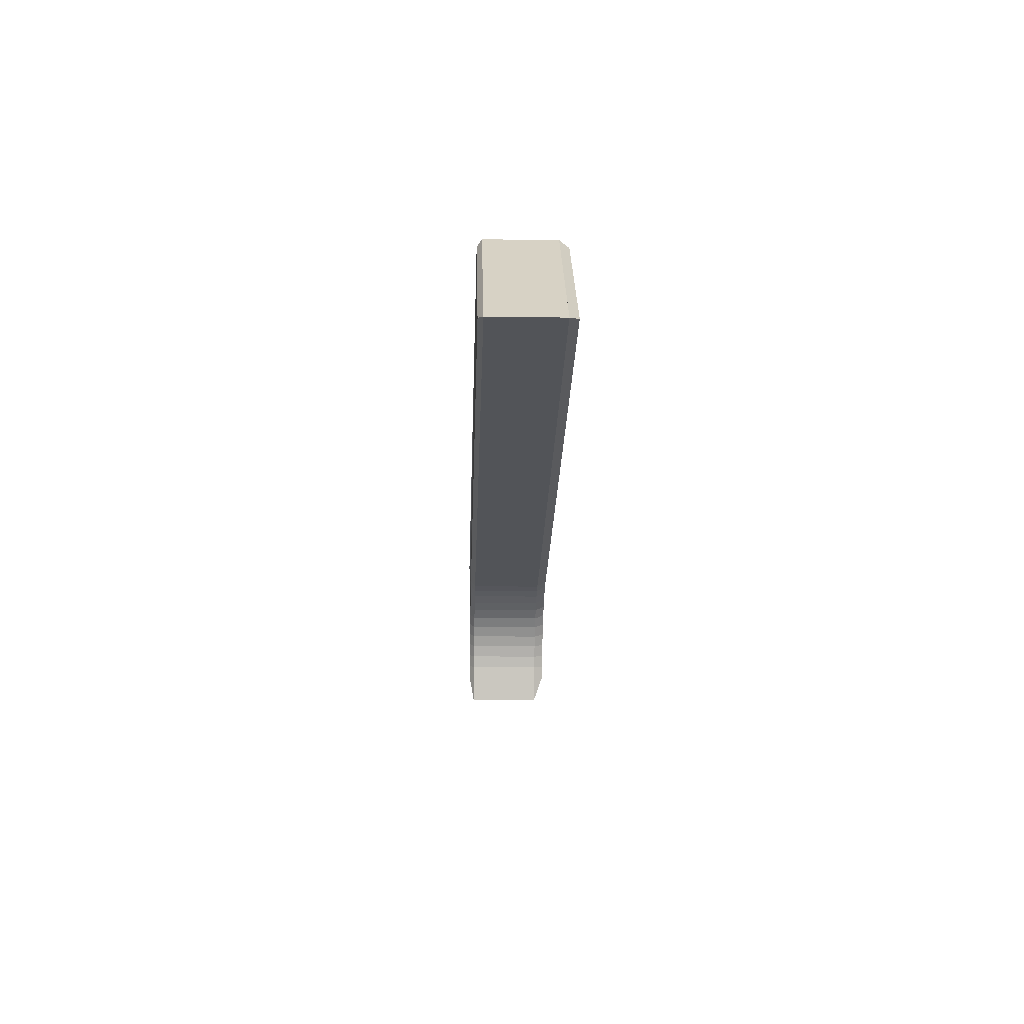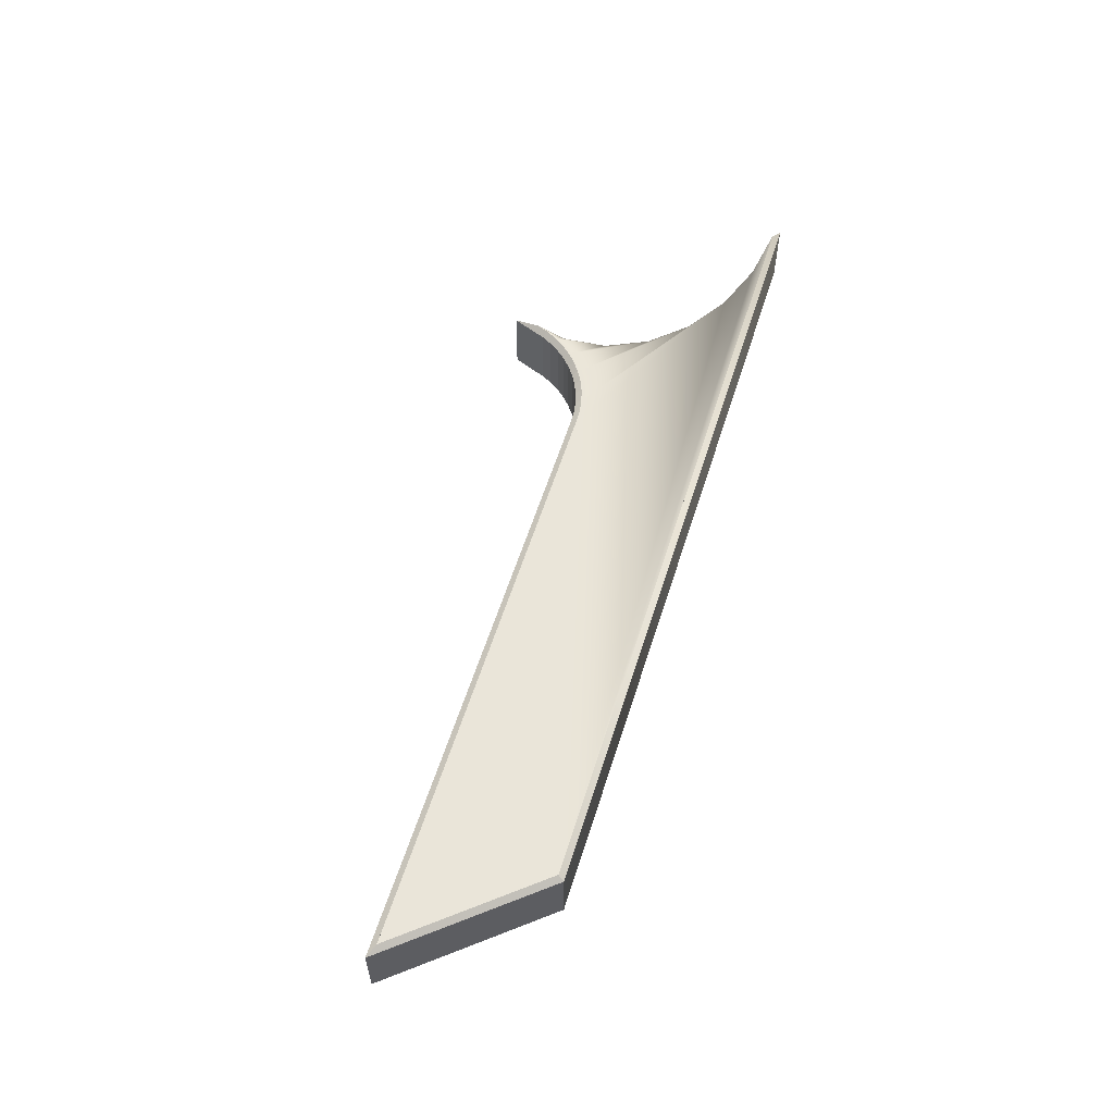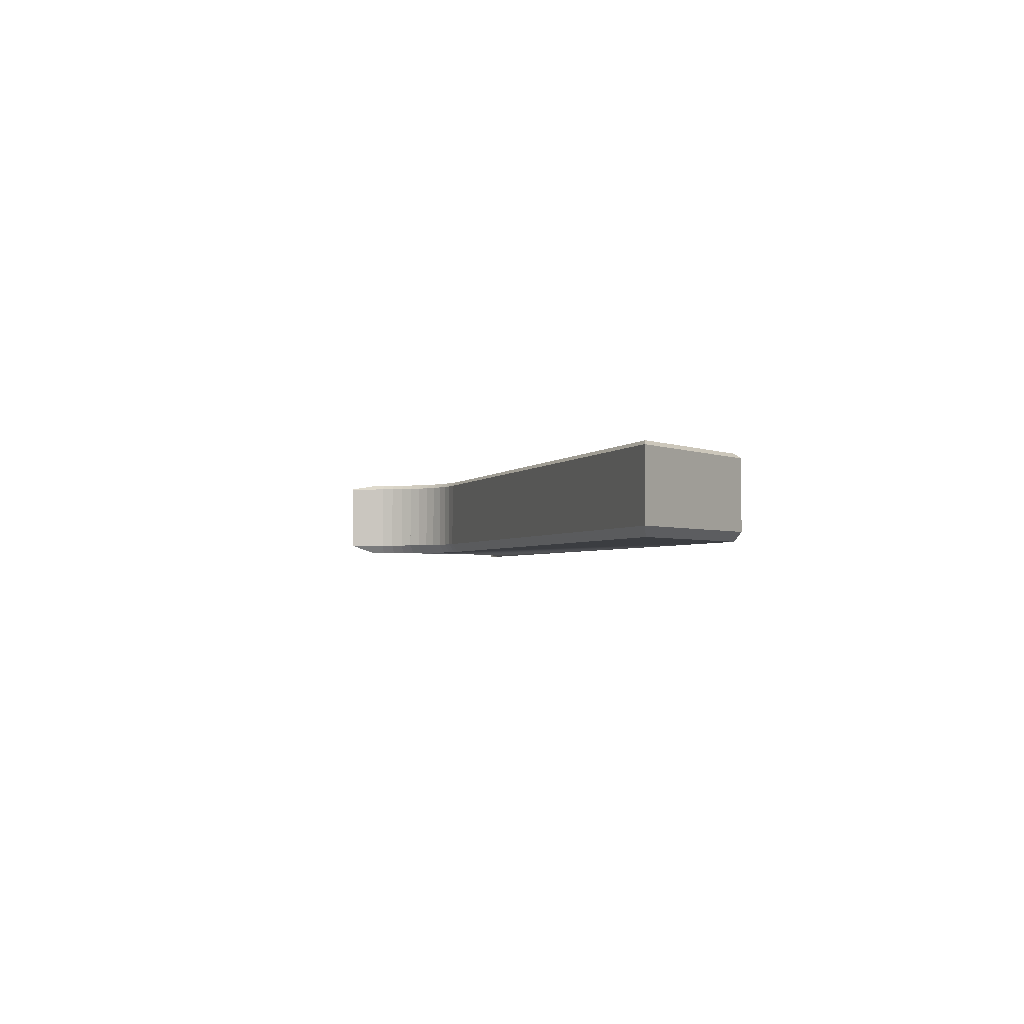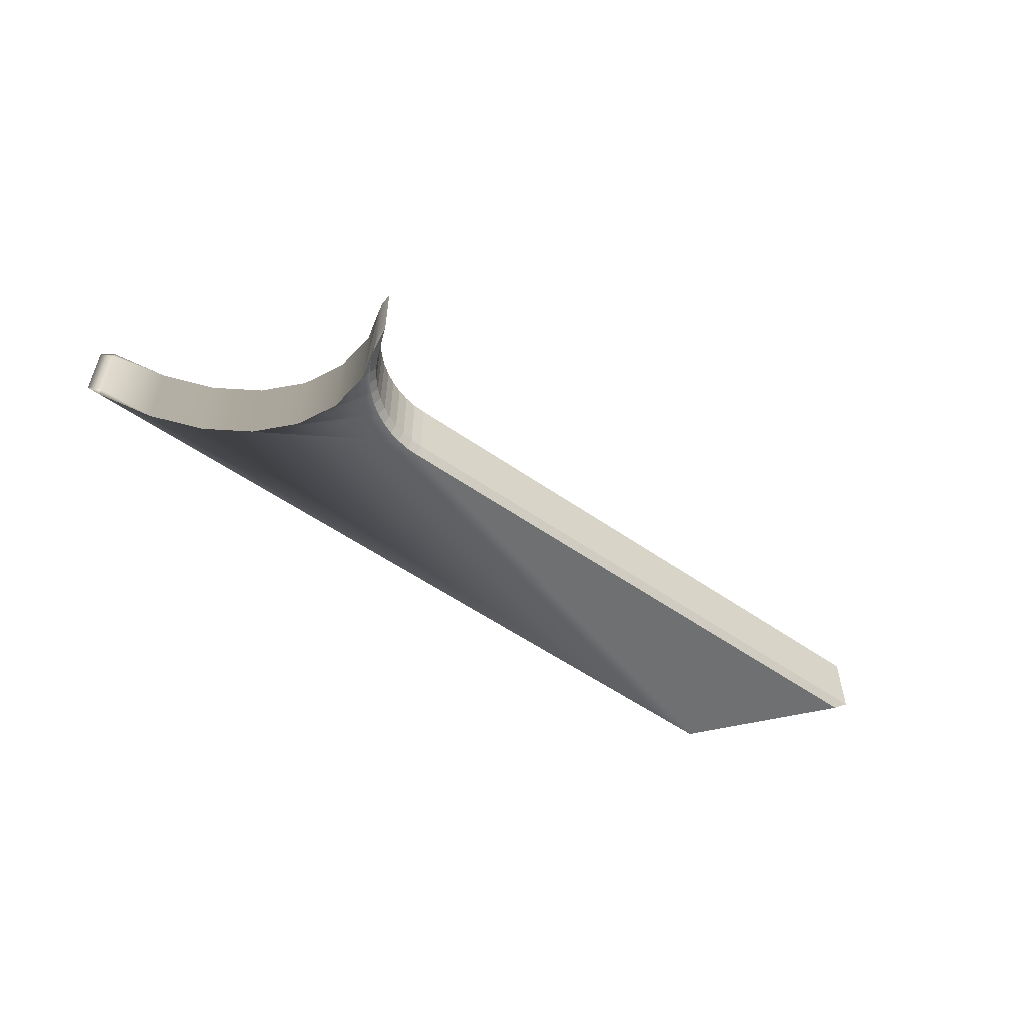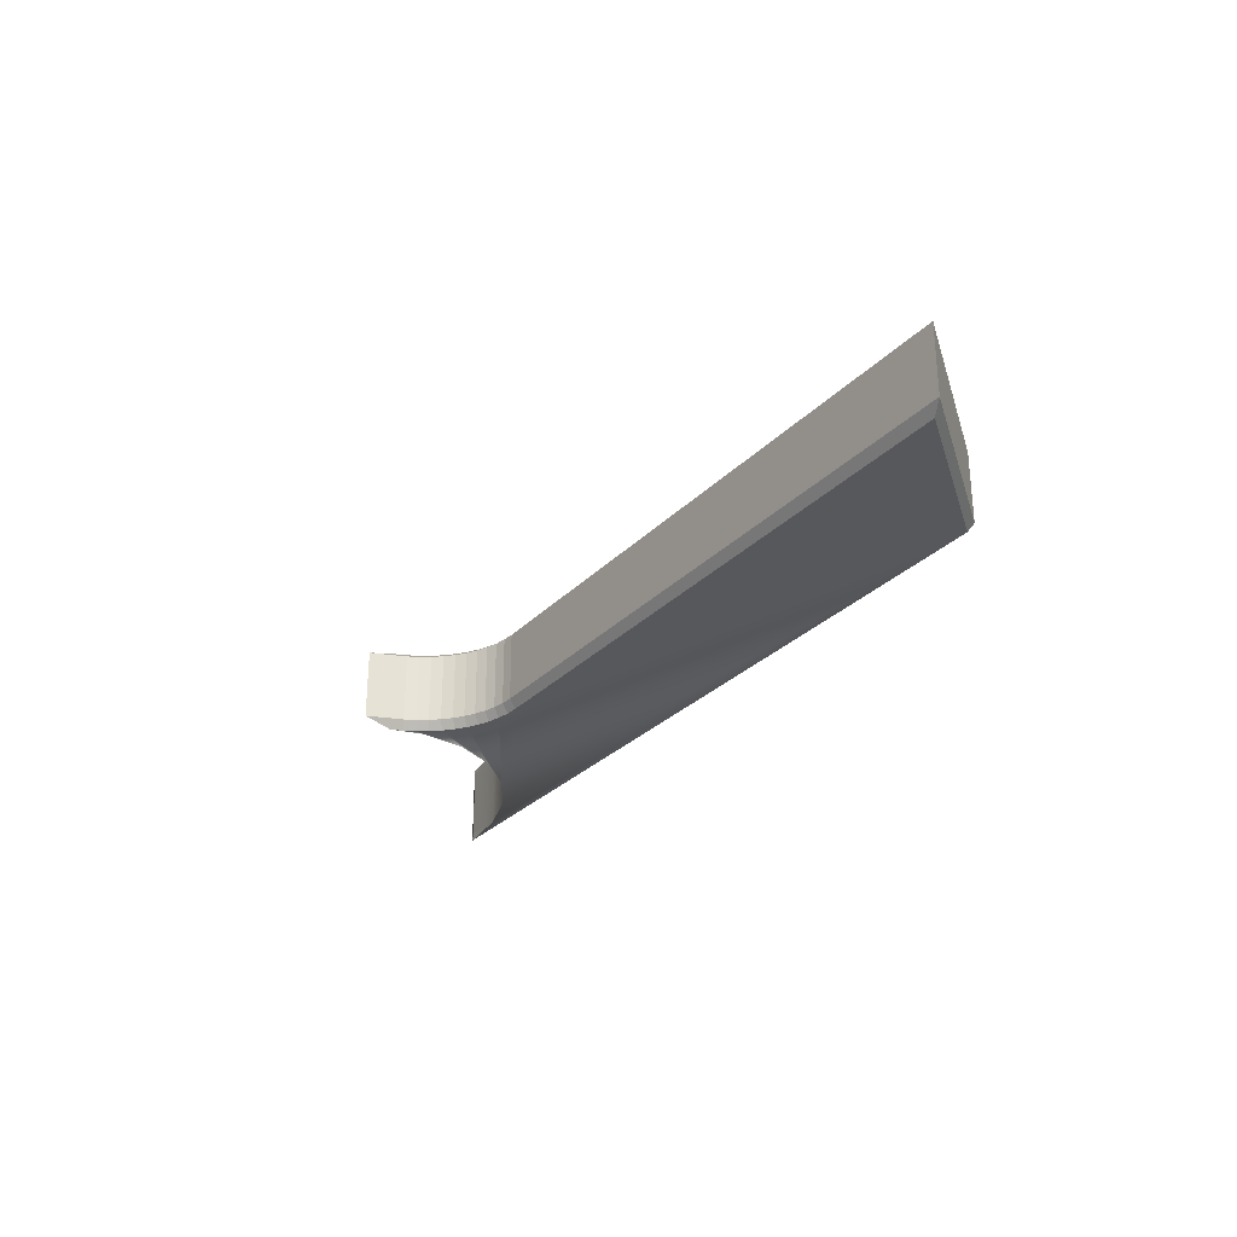
<metadata>
{"format":"obj","ext":"obj","renderer":"f3d","projection":"perspective","resolution":1024,"background":"white","views":[{"elev":-17.3,"azim":-91.7,"up":"+Z"},{"elev":58.2,"azim":-66.8,"up":"+Y"},{"elev":-2.6,"azim":-101.7,"up":"+Y"},{"elev":-54.8,"azim":149.2,"up":"+Y"},{"elev":-28.4,"azim":-118.3,"up":"+Y"}]}
</metadata>
<code>
o Componente_4_1/Componente_4/mesh19/mesh19-geometry#mesh19-geometry
v 0.1212 0.02616 -0.1794
v 0.1212 -0.02277 -0.1794
v 0.1168 0.02616 -0.1714
v 0.1172 -0.02277 -0.1813
v 0.1246 -0.02277 -0.1878
v 0.1168 -0.02277 -0.1714
v 0.1172 0.02616 -0.1813
v 0.1168 0.02942 -0.1714
v 0.1212 -0.02929 -0.1794
v 0.1205 -0.02277 -0.1893
v 0.1246 0.02616 -0.1878
v 0.1246 -0.02929 -0.1878
v 0.1115 0.02616 -0.164
v 0.113 -0.02277 -0.1738
v 0.1205 0.02616 -0.1893
v 0.1212 0.02942 -0.1794
v 0.113 0.02616 -0.1738
v 0.1115 0.02942 -0.164
v 0.127 -0.02277 -0.1962
v 0.1277 -0.02277 -0.2147
v 0.127 -0.02929 -0.1962
v 0.1115 -0.02277 -0.164
v 0.1168 -0.02929 -0.1714
v 0.1292 0.02942 -0.1416
v 0.1232 -0.02929 -0.1734
v 0.127 0.02616 -0.1962
v 0.1277 0.02616 -0.2147
v 0.1246 0.02942 -0.1878
v 0.1081 -0.02277 -0.1668
v 0.1054 -0.02277 -0.1572
v 0.1081 0.02616 -0.1668
v 0.1054 0.02616 -0.1572
v 0.1292 -0.02929 -0.1416
v 0.1461 0.02942 -0.1131
v 0.1232 0.02942 -0.1734
v 0.127 0.02942 -0.1962
v 0.1286 0.02616 -0.2055
v 0.1286 -0.02277 -0.2055
v 0.1115 -0.02929 -0.164
v 0.1054 -0.02929 -0.1572
v 0.1054 0.02942 -0.1572
v 0.1461 -0.02929 -0.1131
v 0.1023 -0.02277 -0.1604
v 0.09864 -0.02929 -0.1512
v 0.09864 -0.02277 -0.1512
v 0.1023 0.02616 -0.1604
v 0.09864 0.02616 -0.1512
v 0.09864 0.02942 -0.1512
v 0.172 -0.02929 -0.08987
v 0.172 0.02942 -0.08987
v 0.09589 -0.02277 -0.1547
v 0.0912 -0.02929 -0.146
v 0.0912 -0.02277 -0.146
v 0.09589 0.02616 -0.1547
v 0.0912 0.02616 -0.146
v 0.0912 0.02942 -0.146
v 0.2049 0.02942 -0.07318
v 0.08321 0.02942 -0.1416
v 0.07477 0.02942 -0.1382
v 0.2049 -0.02929 -0.07318
v 0.08321 -0.02929 -0.1416
v 0.08886 -0.02277 -0.1498
v 0.08321 -0.02277 -0.1416
v 0.08886 0.02616 -0.1498
v 0.08321 0.02616 -0.1416
v 0.06601 0.02942 -0.1358
v 0.07477 -0.02929 -0.1382
v 0.2424 0.02942 -0.06374
v 0.08131 0.02616 -0.1457
v 0.07477 0.02616 -0.1382
v 0.07335 0.02616 -0.1424
v 0.06601 0.02616 -0.1358
v 0.05702 0.02942 -0.1344
v 0.06601 -0.02929 -0.1358
v -0.2773 0.02942 -0.006103
v 0.2424 -0.02929 -0.06374
v 0.08131 -0.02277 -0.1457
v 0.07477 -0.02277 -0.1382
v 0.06507 0.02616 -0.1401
v 0.06601 -0.02277 -0.1358
v 0.05702 0.02616 -0.1344
v 0.07335 -0.02277 -0.1424
v 0.05702 -0.02929 -0.1344
v 0.2822 0.02942 -0.06195
v -0.2773 -0.02929 -0.006103
v 0.2822 -0.02277 -0.06195
v 0.06507 -0.02277 -0.1401
v 0.05702 -0.02277 -0.1344
v 0.05646 0.02616 -0.1388
v -0.3646 0.02616 -0.09232
v -0.3646 0.02942 -0.09232
v 0.2822 0.02616 -0.06195
v -0.2769 0.02616 -0.001697
v 0.2822 -0.02929 -0.06195
v 0.05646 -0.02277 -0.1388
v -0.3646 -0.02277 -0.09232
v -0.2871 0.02616 -0.1045
v -0.2789 0.02616 -0.00149
v -0.3646 -0.02929 -0.09232
v 0.2912 0.02616 -0.05839
v -0.2773 0.02616 -0.006103
v -0.2789 -0.02277 -0.00149
v -0.2773 -0.02277 -0.006103
v 0.2912 -0.02277 -0.05839
v -0.2871 -0.02277 -0.1045
v -0.3744 0.02616 -0.09579
v -0.2769 -0.02277 -0.001697
v -0.3744 -0.02277 -0.09579
f 1 2 3
f 3 2 1
f 1 2 4
f 4 2 1
f 2 1 5
f 5 1 2
f 6 3 2
f 2 3 6
f 1 7 3
f 3 7 1
f 3 8 1
f 1 8 3
f 9 4 2
f 2 4 9
f 2 4 6
f 10 4 2
f 6 4 2
f 2 4 10
f 7 1 4
f 4 1 7
f 11 5 1
f 1 5 11
f 5 10 2
f 2 10 5
f 5 12 2
f 2 12 5
f 3 6 13
f 13 6 3
f 3 6 14
f 14 6 3
f 2 9 6
f 6 9 2
f 15 7 1
f 1 7 15
f 16 1 7
f 7 1 16
f 7 17 3
f 3 17 7
f 8 3 18
f 18 3 8
f 8 3 17
f 17 3 8
f 16 1 8
f 8 1 16
f 9 4 12
f 12 4 9
f 4 9 14
f 14 9 4
f 9 2 12
f 12 2 9
f 4 14 6
f 6 14 4
f 4 7 10
f 10 7 4
f 10 12 4
f 4 12 10
f 7 4 17
f 17 4 7
f 5 11 19
f 19 11 5
f 11 5 10
f 10 5 11
f 11 15 1
f 1 15 11
f 1 16 11
f 11 16 1
f 12 10 5
f 5 10 12
f 20 10 5
f 5 10 20
f 12 5 21
f 21 5 12
f 22 13 6
f 6 13 22
f 3 17 13
f 13 17 3
f 13 18 3
f 3 18 13
f 23 14 6
f 6 14 23
f 6 14 22
f 22 14 6
f 17 3 14
f 14 3 17
f 23 6 9
f 9 6 23
f 15 10 7
f 7 10 15
f 7 16 15
f 15 16 7
f 16 7 8
f 8 7 16
f 17 8 7
f 7 8 17
f 8 18 24
f 24 18 8
f 8 17 18
f 18 17 8
f 16 8 24
f 24 8 16
f 9 25 12
f 12 25 9
f 23 14 9
f 9 14 23
f 14 17 4
f 4 17 14
f 12 10 21
f 21 10 12
f 26 19 11
f 11 19 26
f 19 21 5
f 5 21 19
f 19 20 5
f 5 20 19
f 15 11 10
f 10 11 15
f 27 15 11
f 11 15 27
f 28 11 15
f 15 11 28
f 28 11 16
f 16 11 28
f 10 15 20
f 20 15 10
f 20 21 10
f 10 21 20
f 21 12 25
f 25 12 21
f 13 22 29
f 29 22 13
f 22 30 13
f 13 30 22
f 6 23 22
f 22 23 6
f 17 31 13
f 13 31 17
f 18 13 31
f 31 13 18
f 13 32 18
f 18 32 13
f 14 23 29
f 29 23 14
f 14 29 22
f 22 29 14
f 17 14 31
f 31 14 17
f 9 23 33
f 33 23 9
f 28 15 16
f 16 15 28
f 24 18 34
f 34 18 24
f 31 18 17
f 17 18 31
f 35 16 24
f 24 16 35
f 25 9 33
f 33 9 25
f 26 19 36
f 36 19 26
f 26 19 37
f 37 19 26
f 26 25 19
f 19 25 26
f 26 27 11
f 11 27 26
f 11 28 26
f 26 28 11
f 19 21 36
f 36 21 19
f 21 38 19
f 19 38 21
f 21 19 25
f 25 19 21
f 38 20 19
f 19 20 38
f 27 20 15
f 15 20 27
f 15 28 27
f 27 28 15
f 16 35 28
f 28 35 16
f 20 27 21
f 21 27 20
f 20 38 21
f 21 38 20
f 39 29 22
f 22 29 39
f 22 29 30
f 30 29 22
f 31 13 29
f 29 13 31
f 30 22 40
f 40 22 30
f 32 13 30
f 30 13 32
f 39 22 23
f 23 22 39
f 13 31 32
f 32 31 13
f 18 31 41
f 41 31 18
f 41 18 32
f 32 18 41
f 39 29 23
f 23 29 39
f 29 31 14
f 14 31 29
f 23 39 33
f 33 39 23
f 18 41 34
f 34 41 18
f 34 42 24
f 24 42 34
f 24 33 35
f 35 33 24
f 25 35 33
f 33 35 25
f 26 37 36
f 36 37 26
f 36 26 28
f 28 26 36
f 36 25 26
f 26 25 36
f 38 37 19
f 19 37 38
f 37 27 26
f 26 27 37
f 36 21 27
f 27 21 36
f 20 27 38
f 38 27 20
f 36 27 28
f 28 27 36
f 36 28 35
f 35 28 36
f 39 40 29
f 29 40 39
f 39 40 22
f 22 40 39
f 29 43 30
f 30 43 29
f 29 43 31
f 31 43 29
f 30 40 41
f 41 40 30
f 40 44 30
f 30 44 40
f 32 30 41
f 41 30 32
f 30 45 32
f 32 45 30
f 31 46 32
f 32 46 31
f 46 41 31
f 31 41 46
f 32 47 41
f 41 47 32
f 33 39 42
f 42 39 33
f 41 48 34
f 34 48 41
f 42 34 49
f 49 34 42
f 33 24 42
f 42 24 33
f 35 25 36
f 36 25 35
f 37 27 36
f 36 27 37
f 37 38 27
f 27 38 37
f 39 40 42
f 42 40 39
f 43 29 40
f 40 29 43
f 30 43 45
f 45 43 30
f 46 31 43
f 43 31 46
f 41 40 46
f 46 40 41
f 40 44 42
f 42 44 40
f 40 44 43
f 43 44 40
f 45 30 44
f 44 30 45
f 47 32 45
f 45 32 47
f 32 46 47
f 47 46 32
f 41 46 48
f 48 46 41
f 48 41 47
f 47 41 48
f 34 48 50
f 50 48 34
f 50 49 34
f 34 49 50
f 42 44 49
f 49 44 42
f 43 46 40
f 40 46 43
f 43 51 45
f 45 51 43
f 43 51 46
f 46 51 43
f 51 43 44
f 44 43 51
f 45 44 48
f 48 44 45
f 44 52 45
f 45 52 44
f 47 45 48
f 48 45 47
f 45 53 47
f 47 53 45
f 46 54 47
f 47 54 46
f 54 48 46
f 46 48 54
f 47 55 48
f 48 55 47
f 48 56 50
f 50 56 48
f 50 57 49
f 49 57 50
f 44 52 49
f 49 52 44
f 45 51 53
f 53 51 45
f 54 46 51
f 51 46 54
f 44 52 51
f 51 52 44
f 51 54 44
f 44 54 51
f 48 44 54
f 54 44 48
f 53 45 52
f 52 45 53
f 55 47 53
f 53 47 55
f 47 54 55
f 55 54 47
f 48 54 56
f 56 54 48
f 56 48 55
f 55 48 56
f 56 58 50
f 50 58 56
f 50 59 57
f 57 59 50
f 60 49 57
f 57 49 60
f 52 61 49
f 49 61 52
f 51 62 53
f 53 62 51
f 51 62 54
f 54 62 51
f 62 51 52
f 52 51 62
f 53 52 56
f 56 52 53
f 52 61 53
f 53 61 52
f 53 63 55
f 55 63 53
f 55 53 56
f 56 53 55
f 54 64 55
f 55 64 54
f 64 56 54
f 54 56 64
f 55 65 56
f 56 65 55
f 56 64 58
f 58 64 56
f 58 56 65
f 65 56 58
f 58 59 50
f 50 59 58
f 59 66 57
f 57 66 59
f 49 67 60
f 60 67 49
f 57 68 60
f 60 68 57
f 52 61 62
f 62 61 52
f 61 67 49
f 49 67 61
f 53 62 63
f 63 62 53
f 64 54 62
f 62 54 64
f 62 64 52
f 52 64 62
f 56 52 64
f 64 52 56
f 63 53 61
f 61 53 63
f 65 55 63
f 63 55 65
f 55 64 65
f 65 64 55
f 69 58 64
f 64 58 69
f 65 63 58
f 58 63 65
f 65 70 58
f 58 70 65
f 58 69 59
f 59 69 58
f 59 58 70
f 70 58 59
f 59 71 66
f 66 71 59
f 66 59 72
f 72 59 66
f 66 73 57
f 57 73 66
f 67 74 60
f 60 74 67
f 68 57 75
f 75 57 68
f 76 60 68
f 68 60 76
f 77 62 61
f 61 62 77
f 61 67 77
f 77 67 61
f 61 67 63
f 63 67 61
f 62 77 63
f 63 77 62
f 62 77 64
f 64 77 62
f 63 61 58
f 58 61 63
f 63 78 65
f 65 78 63
f 64 69 65
f 65 69 64
f 58 61 69
f 69 61 58
f 69 64 77
f 77 64 69
f 65 69 70
f 70 69 65
f 70 65 78
f 78 65 70
f 71 59 69
f 69 59 71
f 70 72 59
f 59 72 70
f 70 78 59
f 59 78 70
f 59 67 71
f 71 67 59
f 79 66 71
f 71 66 79
f 72 80 66
f 66 80 72
f 72 81 66
f 66 81 72
f 66 79 73
f 73 79 66
f 73 66 81
f 81 66 73
f 57 73 75
f 75 73 57
f 67 74 82
f 82 74 67
f 67 74 78
f 78 74 67
f 74 83 60
f 60 83 74
f 84 68 75
f 75 68 84
f 76 60 85
f 85 60 76
f 68 86 76
f 76 86 68
f 77 69 61
f 61 69 77
f 82 77 67
f 67 77 82
f 78 63 67
f 67 63 78
f 63 77 78
f 78 77 63
f 77 82 69
f 69 82 77
f 69 71 70
f 70 71 69
f 78 80 70
f 70 80 78
f 71 69 82
f 82 69 71
f 70 71 72
f 72 71 70
f 72 70 80
f 80 70 72
f 78 67 59
f 59 67 78
f 82 71 67
f 67 71 82
f 66 74 79
f 79 74 66
f 71 79 72
f 72 79 71
f 79 71 87
f 87 71 79
f 80 88 72
f 72 88 80
f 80 74 66
f 66 74 80
f 81 72 88
f 88 72 81
f 72 79 81
f 81 79 72
f 89 73 79
f 79 73 89
f 81 73 83
f 83 73 81
f 81 90 73
f 73 90 81
f 91 75 73
f 73 75 91
f 87 82 74
f 74 82 87
f 80 78 74
f 74 78 80
f 74 83 87
f 87 83 74
f 74 83 80
f 80 83 74
f 60 83 85
f 85 83 60
f 84 92 68
f 68 92 84
f 84 75 93
f 93 75 84
f 84 75 92
f 92 75 84
f 94 76 85
f 85 76 94
f 92 86 68
f 68 86 92
f 94 76 86
f 86 76 94
f 77 82 78
f 78 82 77
f 78 82 80
f 80 82 78
f 82 87 71
f 71 87 82
f 87 79 74
f 74 79 87
f 87 95 79
f 79 95 87
f 80 87 88
f 88 87 80
f 88 80 83
f 83 80 88
f 88 81 83
f 83 81 88
f 88 96 81
f 81 96 88
f 79 89 81
f 81 89 79
f 89 97 73
f 73 97 89
f 89 95 73
f 73 95 89
f 89 79 95
f 95 79 89
f 83 73 95
f 95 73 83
f 81 97 90
f 90 97 81
f 90 81 96
f 96 81 90
f 91 73 90
f 90 73 91
f 75 91 98
f 98 91 75
f 91 90 75
f 75 90 91
f 73 97 91
f 91 97 73
f 82 87 80
f 80 87 82
f 95 87 83
f 83 87 95
f 99 85 83
f 83 85 99
f 100 92 84
f 84 92 100
f 98 93 75
f 75 93 98
f 100 84 93
f 93 84 100
f 101 92 75
f 75 92 101
f 85 94 102
f 102 94 85
f 85 94 103
f 103 94 85
f 86 92 104
f 104 92 86
f 92 101 86
f 86 101 92
f 94 86 104
f 104 86 94
f 86 103 94
f 94 103 86
f 87 95 88
f 88 95 87
f 83 99 88
f 88 99 83
f 88 105 96
f 96 105 88
f 96 88 99
f 99 88 96
f 89 97 81
f 81 97 89
f 97 89 105
f 105 89 97
f 95 105 89
f 89 105 95
f 83 99 95
f 95 99 83
f 106 90 97
f 97 90 106
f 90 96 101
f 101 96 90
f 90 106 96
f 96 106 90
f 91 106 90
f 90 106 91
f 106 98 91
f 91 98 106
f 98 102 75
f 75 102 98
f 101 75 90
f 90 75 101
f 106 91 97
f 97 91 106
f 85 102 99
f 99 102 85
f 85 103 99
f 99 103 85
f 100 104 92
f 92 104 100
f 100 92 93
f 93 92 100
f 93 101 98
f 98 101 93
f 93 98 107
f 107 98 93
f 100 93 104
f 104 93 100
f 92 101 93
f 93 101 92
f 75 102 101
f 101 102 75
f 107 102 94
f 94 102 107
f 85 103 102
f 102 103 85
f 104 86 107
f 107 86 104
f 103 86 101
f 101 86 103
f 104 107 94
f 94 107 104
f 86 103 107
f 107 103 86
f 95 105 88
f 88 105 95
f 108 96 105
f 105 96 108
f 99 96 108
f 108 96 99
f 96 99 103
f 103 99 96
f 105 108 97
f 97 108 105
f 105 95 108
f 108 95 105
f 108 95 99
f 99 95 108
f 106 98 90
f 90 98 106
f 106 97 108
f 108 97 106
f 103 101 96
f 96 101 103
f 101 90 98
f 98 90 101
f 106 108 96
f 96 108 106
f 106 108 98
f 98 108 106
f 102 107 98
f 98 107 102
f 102 98 108
f 108 98 102
f 108 99 102
f 102 99 108
f 107 104 93
f 93 104 107
f 101 102 103
f 103 102 101
f 107 103 102
f 102 103 107
f 103 96 102
f 102 96 103
f 108 102 96
f 96 102 108

</code>
